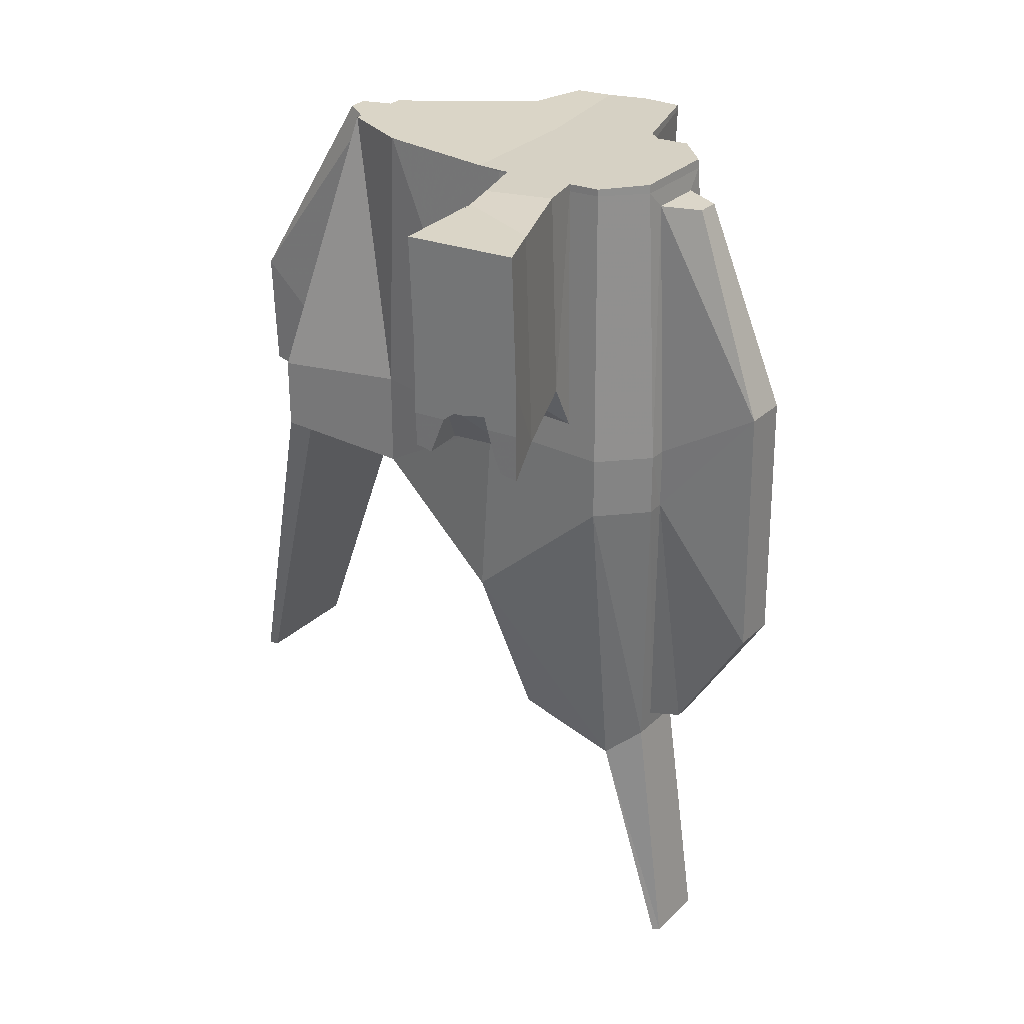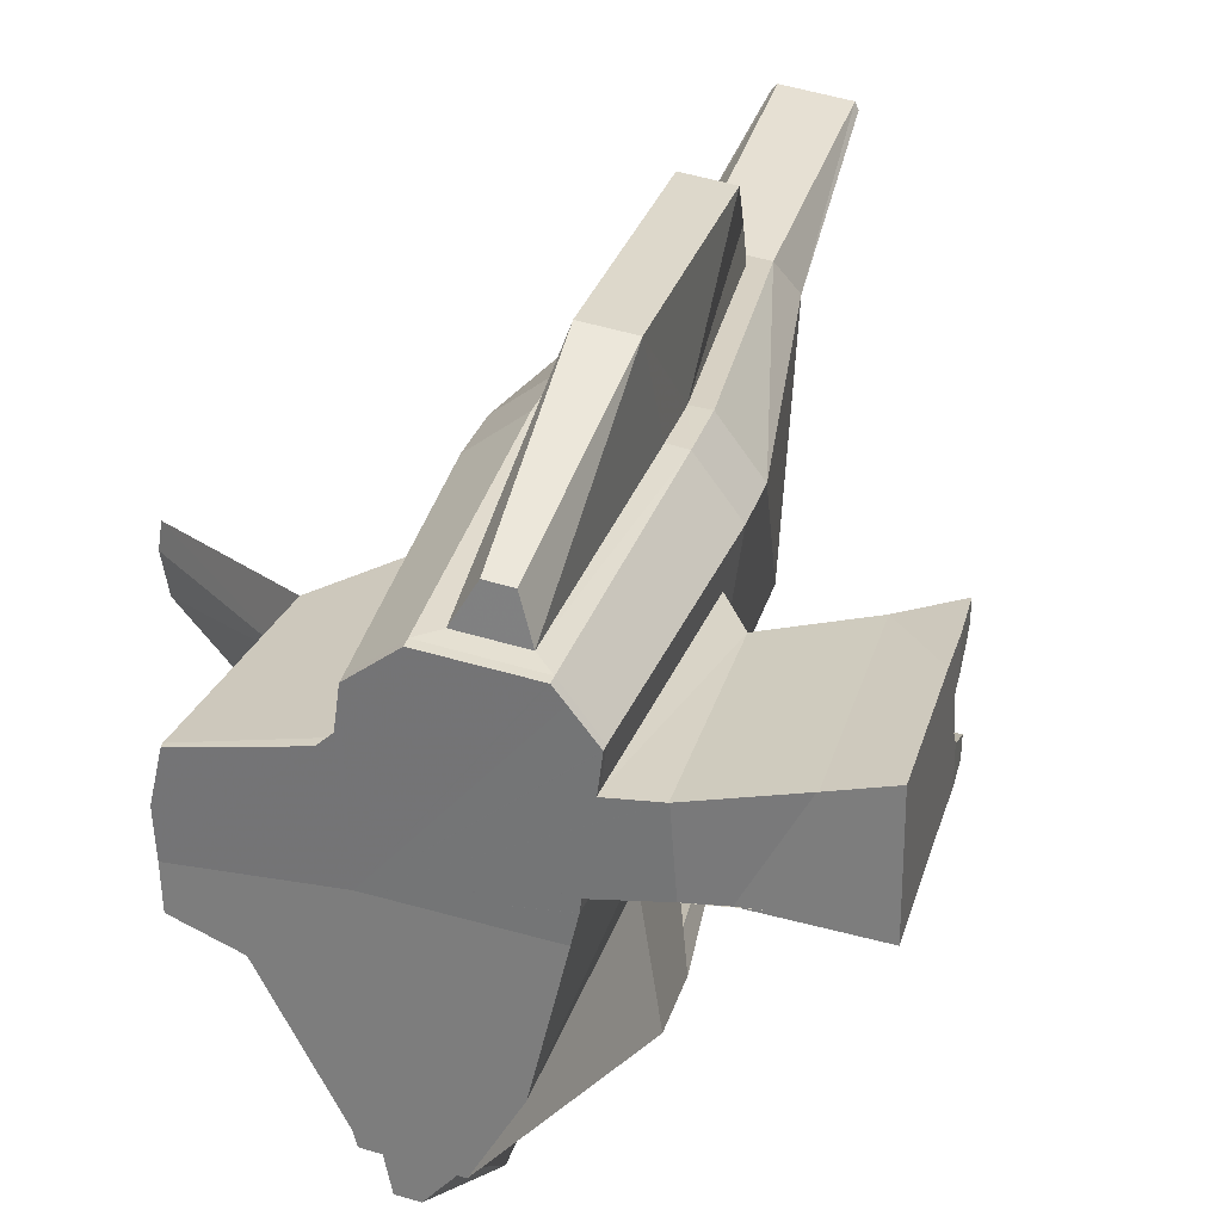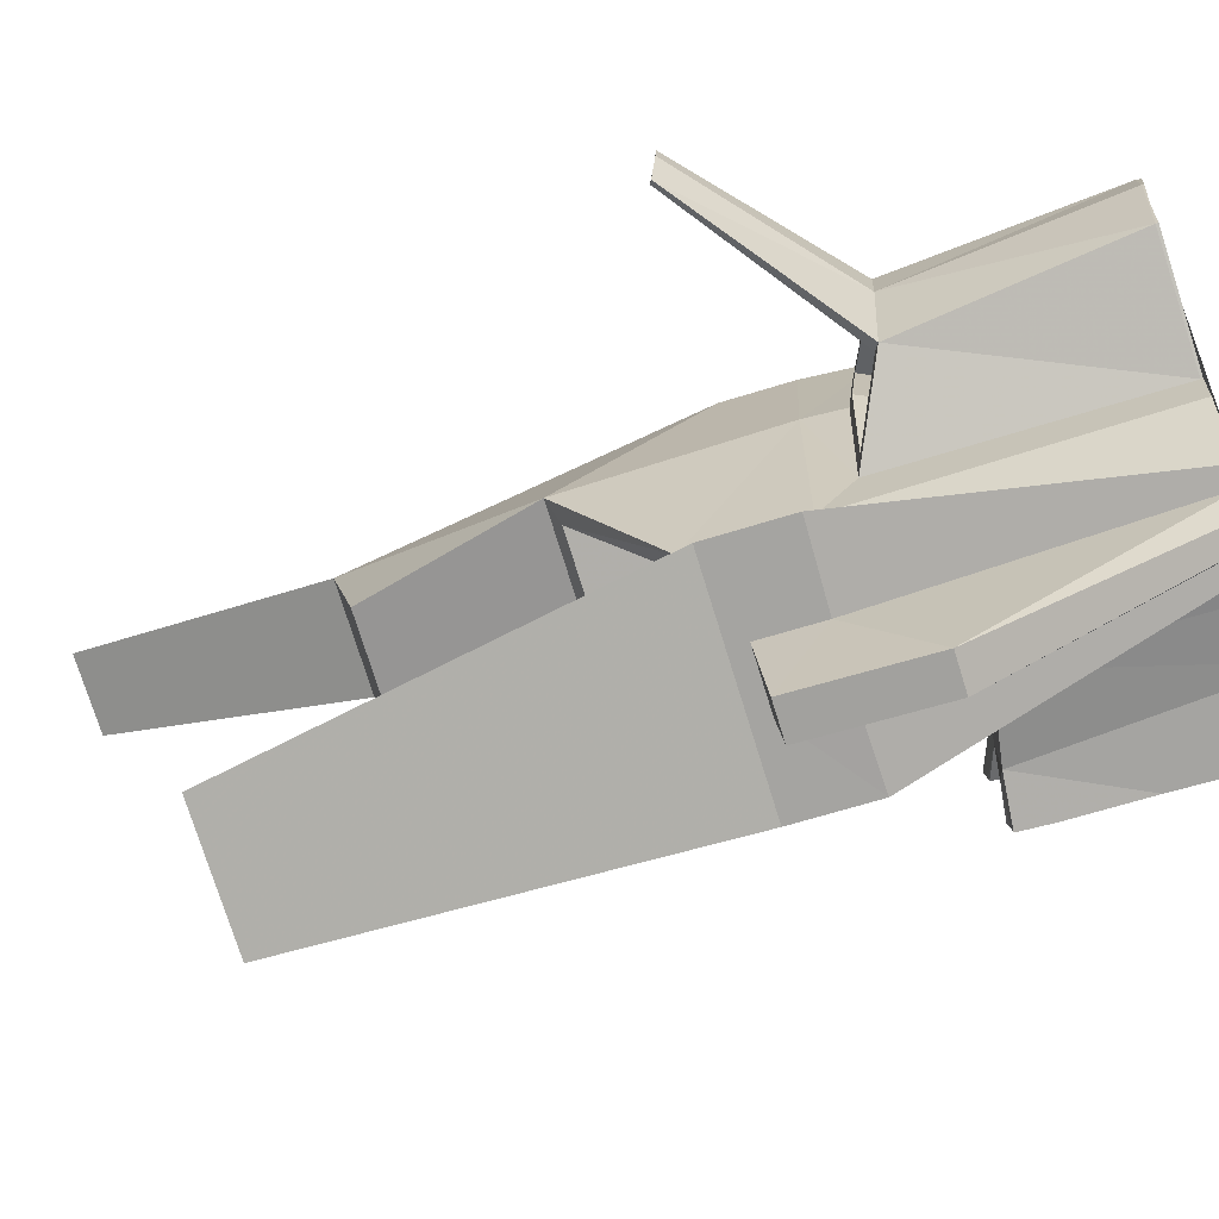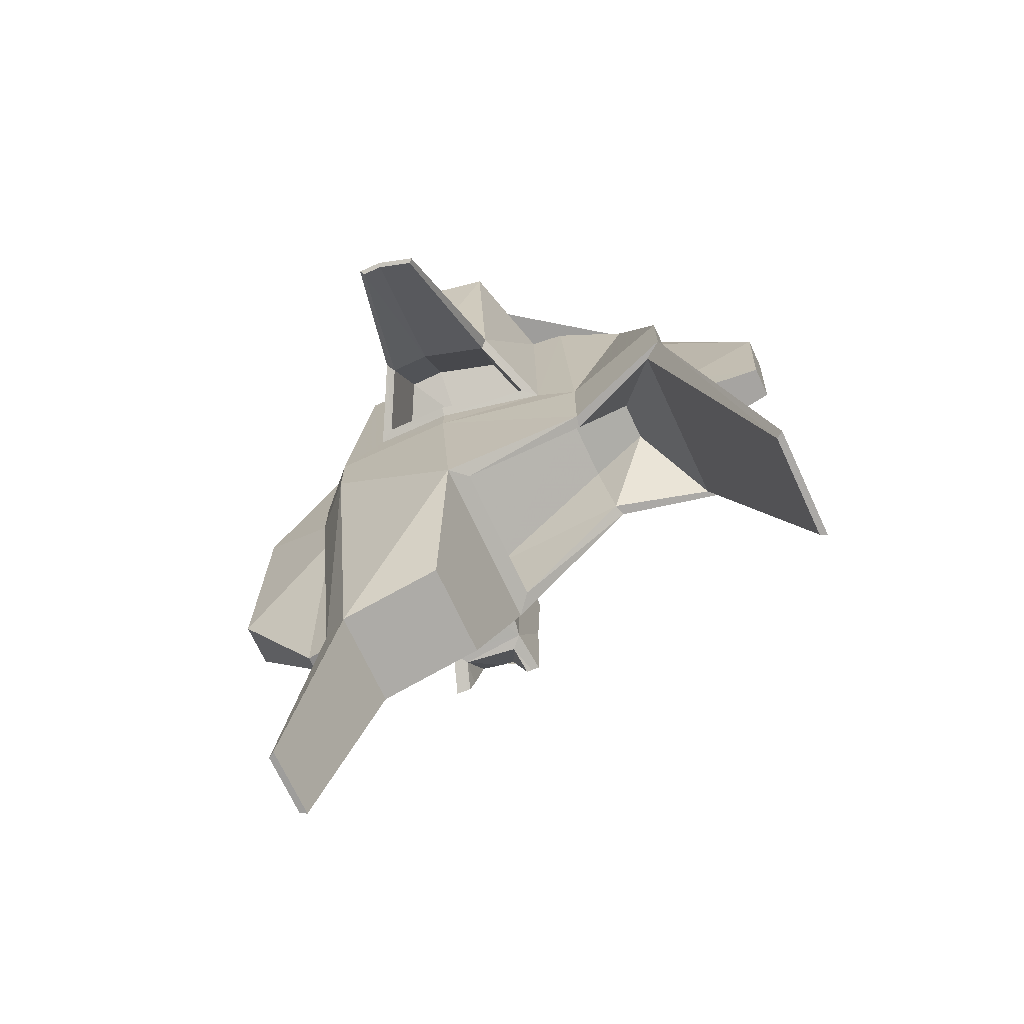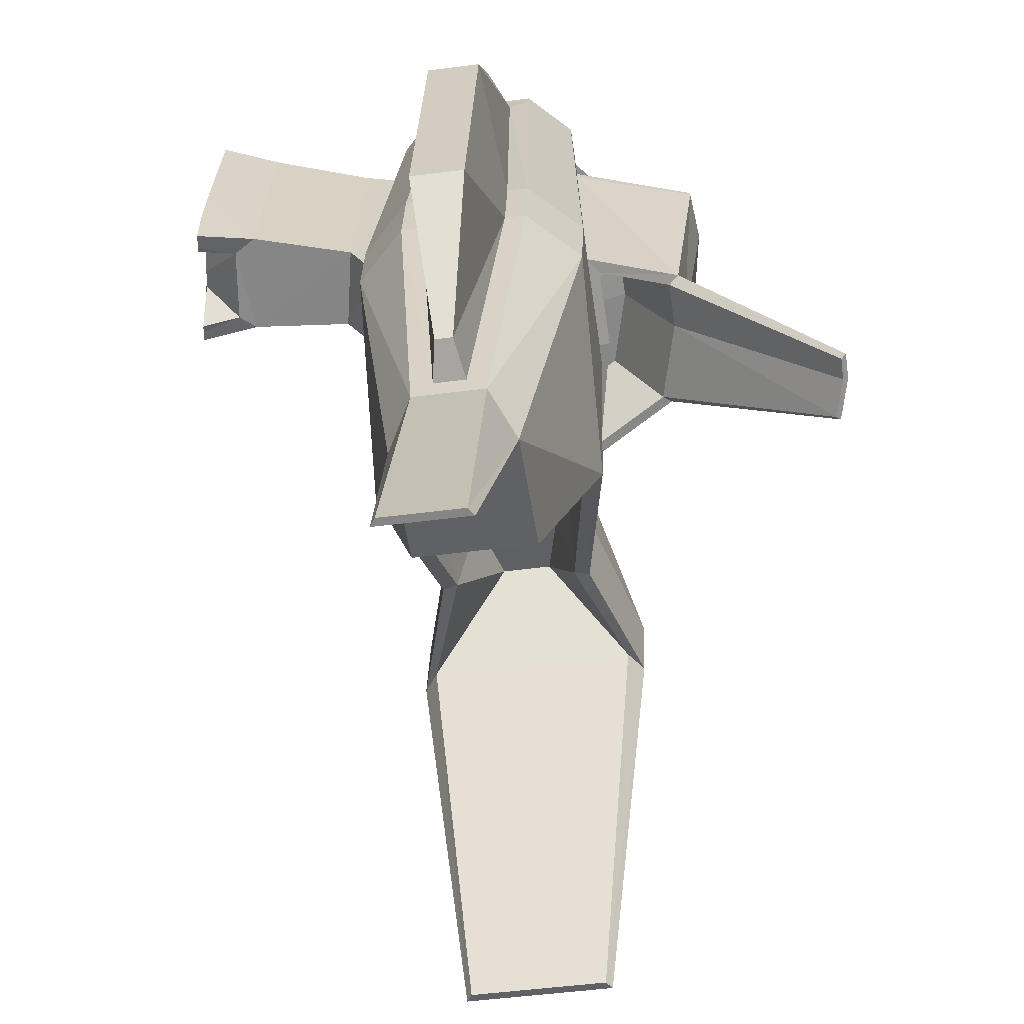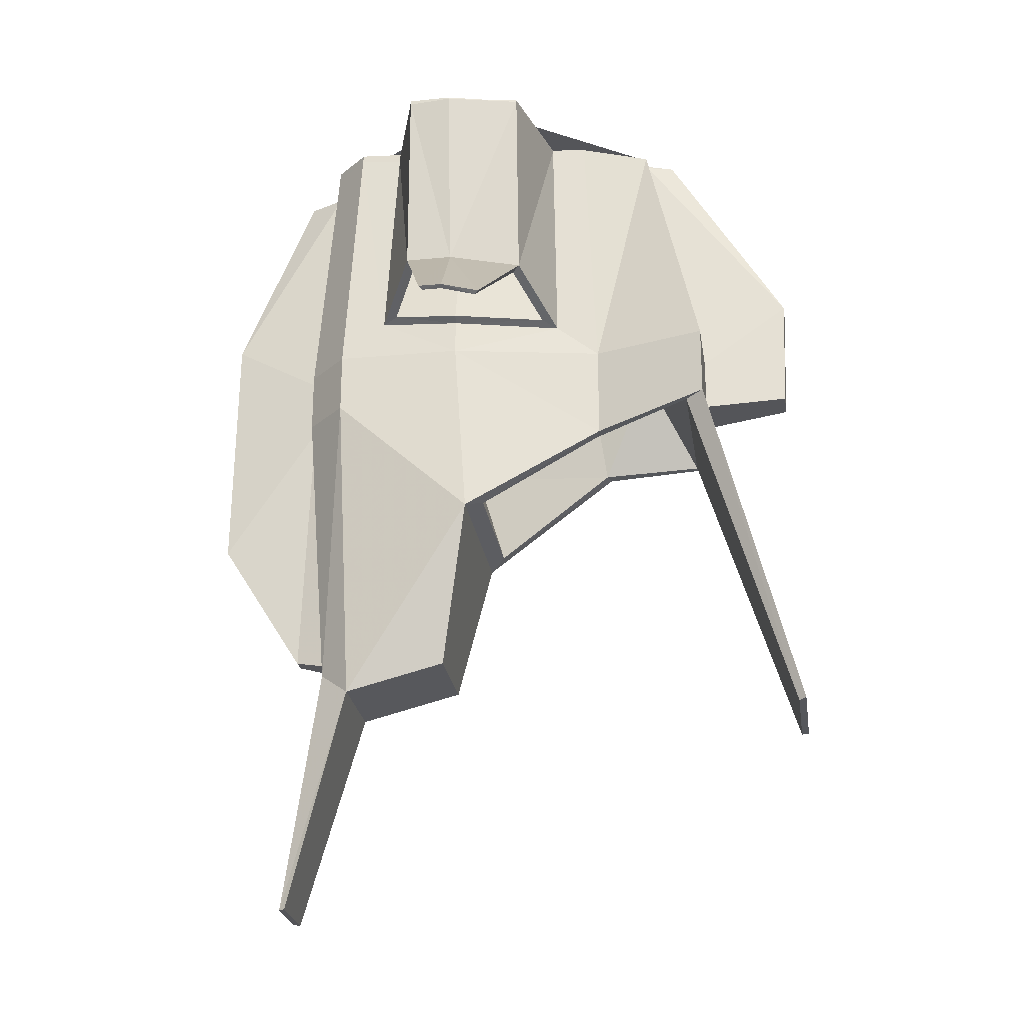
<metadata>
{"format":"obj","ext":"obj","renderer":"f3d","projection":"perspective","resolution":1024,"background":"white","views":[{"elev":29.0,"azim":118.2,"up":"+Z"},{"elev":27.9,"azim":15.0,"up":"+Y"},{"elev":-65.9,"azim":-72.6,"up":"+Y"},{"elev":-70.4,"azim":-73.2,"up":"+Z"},{"elev":28.1,"azim":-178.2,"up":"+Y"},{"elev":-24.8,"azim":-89.6,"up":"+Z"}]}
</metadata>
<code>
v -7.705 2.595 -13.21
v -7.734 0.7308 -15.17
v -14.46 -6.843 -17.3
v -12.53 -2.847 -18.34
v -13.24 4.291 -28.78
v -15.38 1.421 -13.34
v -14.47 -3.849 -10.79
v -11.23 2.512 -10.66
v -13.03 -4.052 -10.8
v -16.57 0.7442 -14.8
v -12.38 4.2 -11.17
v -19.25 1.214 -17.24
v -14.14 -3.661 -16.15
v -13.36 -4.01 -10.79
v -7.705 2.603 -13.46
v -12.76 -3.598 -10.79
v -14.57 2.048 -10.69
v -8.378 2.134 -15.05
v -11.83 3.331 -10.8
v -15.09 0.4059 -20.22
v -11.67 -0.3377 -10.79
v -11.55 0.1683 -10.77
v -15.38 -6.784 -24.82
v -16.88 -0.7398 -10.79
v -15.2 0.6638 -15.52
v -10.36 0.6185 -14.72
v -11.84 3.318 -10.62
v -14.41 2.96 -10.8
v -14.43 0.5381 -18.1
v -13.24 3.573 -11.15
v -12.24 -2.711 -10.79
v -8.399 0.8851 -15.08
v -12.82 5.89 -20.39
v -10.35 0.5306 -10.75
v -7.726 2.138 -14.96
v -14.47 -6.937 -14.93
v -14.76 0.01525 -20.03
v -11.97 4.113 -28.78
v -14.47 -3.849 -10.79
v -13.36 -4.013 -10.83
v -14.86 -2.342 -10.8
v -10.36 0.5301 -10.75
v -16.74 1.698 -10.81
v -12.82 4.263 -11.17
v -19.33 1.289 -17.19
v -14.28 -2.355 -16.54
v -13.6 -4.467 -10.79
v -9.081 0.5727 -10.79
v -11.26 -0.1342 -20.22
v -7.705 0.4149 -14.39
v -7.74 2.596 -15.35
v -15.05 0.6627 -16.35
v -11.23 0.388 -15.69
v -15.49 0.6782 -13.34
v -14.51 2.251 -10.68
v -11.31 1.856 -10.69
v -14.09 0.8836 -23.56
v -12.1 -4.99 -17.91
v -15.07 -1.322 -15.57
v -13.03 -4.052 -10.79
v -11.86 3.322 -10.62
v -11.21 2.511 -10.8
v -11.86 0.1763 -18.1
v -13.36 3.943 -16.36
v -16.94 0.814 -10.75
v -16.88 -0.7407 -10.84
v -12.83 5.836 -15.19
v -14.85 -1.607 -10.83
v -9.691 0.5547 -10.79
v -14.39 -3.598 -10.79
v -11.55 0.1607 -10.77
v -11.9 -5.399 -17.83
v -14.62 -2.552 -18.34
v -13.34 4.175 -28.78
v -14.86 -2.342 -10.79
v -13.38 -5.199 -16.39
v -14.89 -2.58 -16.35
v -10.45 1.916 -10.68
v -11.54 0.1673 -10.8
v -19.3 0.0546 -17.29
v -13.36 -4.012 -10.79
v -13.3 -3.78 -16.15
v -9.294 0.5687 -10.79
v -11.23 0.1226 -16.35
v -7.705 0.346 -10.79
v -7.739 2.346 -15.3
v -13.59 3.578 -10.8
v -15.93 -4.833 -17.83
v -10.99 2.068 -15.69
v -14.47 0.598 -13.87
v -15.82 -1.19 -10.79
v -10.94 1.881 -10.69
v -13.8 2.987 -24.1
v -14.02 -4.5 -10.79
v -15 2.023 -15.44
v -7.705 0.4149 -12.78
v -10.86 2.722 -16.35
v -13.36 3.943 -17.6
v -16.94 0.8196 -10.75
v -11.93 5.765 -20.39
v -14.87 -1.669 -15.68
v -14.51 -3.713 -10.79
v -11.5 0.4575 -10.76
v -11.9 -5.399 -16.35
v -15.62 -4.494 -17.91
v -11.91 3.973 -28.78
v -14.86 -2.342 -10.79
v -13.38 -5.191 -17.5
v -14.47 -3.85 -10.8
v -14.39 2.958 -10.64
v -12.12 3.41 -23.56
v -19.22 0.1203 -17.33
v -14.04 -4.406 -10.79
v -12.8 -2.563 -16.54
v -8.713 2.266 -10.79
v -12.28 -2.948 -18.33
v -7.705 0.3698 -11.48
v -7.738 2.259 -15.27
v -14.89 -2.58 -18.33
v -11.5 0.457 -10.84
v -15.32 -0.6601 -13.43
v -14.39 -3.862 -10.79
v -11.28 1.857 -10.69
v -12.09 0.601 -23.56
v -16.27 1.563 -14.9
v -13.65 -4.553 -10.79
v -7.705 1.11 -14.22
v -11.59 3.693 -16.35
v -12.96 3.55 -23.2
v -10.43 1.918 -10.68
v -16.94 0.8216 -10.75
v -16.94 0.8197 -10.79
v -11.94 5.712 -15.19
v -15.02 0.6598 -15.61
v -14.54 -3.598 -10.79
v -14.39 0 -10.79
v -11.48 0.4581 -10.76
v -13.04 -6.963 -24.85
v -14.86 -2.342 -10.79
v -14.45 -5.041 -17.5
v -8.713 2.406 -14.99
v -15.93 -4.833 -16.35
v -14.41 2.95 -10.64
v -12.75 4.195 -23.06
v -14.14 -3.9 -10.79
v -16.21 -0.6574 -15
v -8.836 2.241 -10.79
v -12.28 -2.948 -16.35
v -7.705 2.603 -14.39
v -7.731 0.4212 -15.09
v -13.79 -6.936 -17.3
v -14.36 -1.219 -13.92
v -7.705 1.04 -14.39
v -11.22 2.499 -10.66
v -11.8 2.706 -24.1
v -19.3 0.8147 -17.24
v -13.64 -4.553 -10.79
v -7.705 1.923 -14.13
v -12.44 3.477 -23.2
v -8.736 2.261 -10.79
v -16.73 1.693 -10.71
v -14.69 3.261 -17.61
v -14.77 2.315 -15.52
v -11.64 3.062 -10.64
v -11.23 0.4729 -10.75
v -12.97 -7.123 -24.82
v -14.85 -1.605 -10.79
v -14.45 -5.049 -16.39
v -8.698 0.6554 -14.99
v -14.41 2.936 -10.64
v -13.72 3.992 -16.35
v -12.47 4.154 -23.06
v -12.17 3.422 -11.15
v -16.39 0.7454 -14.9
v -14.14 -3.903 -10.79
v -11.59 3.693 -17.61
v -7.705 2.514 -10.79
v -7.732 0.6108 -15.13
v -13.81 -7.03 -14.93
v -11.69 -0.417 -20.03
v -14.29 1.811 -13.8
v -7.705 1.991 -14.39
v -12.24 -2.711 -10.8
v -11.22 2.503 -10.66
v -16.43 1.715 -14.81
v -16.38 -0.7894 -14.91
v -19.4 0.8142 -17.19
v -13.03 -4.052 -10.79
v -7.705 1.421 -14.21
v -11.95 3.735 -17.6
v -16.91 0 -10.79
v -14.54 2.054 -10.69
v -13.72 3.992 -17.61
v -11.3 1.859 -10.84
v -14.54 2.066 -10.88
v -12.02 -1.817 -10.79
v -11.55 0.1674 -10.77
v -15.27 -6.65 -24.85
v -14.85 -1.602 -10.79
v -14.14 -3.904 -10.83
v -10.45 2.049 -14.72
v -13.59 3.563 -10.61
v -14.69 3.261 -16.35
v -13.29 3.575 -23.56
v -11.95 3.744 -16.36
v -12.24 -2.711 -10.79
v -10.86 2.722 -17.61
f 141 169 201
f 201 147 160 115 141
f 18 169 141
f 201 169 26
f 147 201 78 130
f 15 141 115 177 1
f 86 18 141 51
f 32 169 18
f 201 26 89
f 83 26 169 48
f 78 201 194 92
f 51 141 15 149
f 118 18 86
f 127 32 18 189
f 150 169 32 178
f 194 201 89
f 89 26 53
f 42 26 83 69 34
f 169 96 117 85 48
f 92 194 123
f 35 18 118
f 2 32 127 153
f 189 18 158
f 96 169 150 50
f 178 32 2
f 89 62 194
f 53 84 89
f 53 26 120
f 165 120 26 42
f 123 194 56
f 158 18 35 182
f 97 62 89
f 56 194 62 154
f 53 79 84
f 89 84 97
f 120 79 53
f 137 120 165
f 62 97 19
f 154 62 184
f 183 84 79
f 84 207 97
f 22 79 120 103
f 103 120 137
f 8 62 19 27 164
f 19 97 128
f 184 62 8
f 79 71 21 196 31 183
f 148 84 183
f 49 207 84
f 207 128 97
f 197 79 22
f 27 19 61
f 19 128 173
f 71 79 197
f 206 183 31
f 9 148 183
f 116 84 148
f 49 84 116
f 207 49 155
f 176 128 207
f 61 19 87 202
f 173 87 19
f 173 128 205
f 183 206 16 60 9
f 104 148 9
f 116 148 72
f 49 116 180
f 111 207 155
f 155 49 124
f 176 207 111
f 190 128 176
f 202 87 28 110
f 30 87 173
f 133 173 205
f 205 128 190
f 188 9 60
f 104 9 76
f 72 148 104
f 58 116 72
f 180 20 49
f 180 116 4
f 111 155 38
f 124 93 155
f 124 49 57
f 159 176 111
f 190 176 159
f 87 203 28
f 110 28 143
f 11 30 173
f 30 171 87
f 205 190 133
f 11 173 133
f 14 40 9 188
f 108 104 76
f 76 9 40
f 72 104 108
f 166 58 72
f 4 116 58
f 37 20 180
f 57 49 20
f 180 4 63
f 38 204 111
f 38 155 106
f 57 93 124
f 74 155 93
f 159 111 129
f 159 172 190
f 171 203 87
f 163 28 203
f 143 28 170
f 44 30 11
f 64 171 30
f 133 190 100
f 11 133 44
f 81 40 14
f 108 76 151
f 76 40 179
f 108 88 72
f 166 72 23
f 138 58 166
f 82 4 58
f 63 37 180
f 37 119 20
f 57 20 93
f 63 4 114
f 5 204 38
f 129 111 204
f 74 38 106
f 106 155 74
f 74 93 5
f 144 159 129
f 172 159 144
f 100 190 172
f 193 203 171
f 203 52 163
f 195 28 163
f 170 28 195 192 55
f 67 30 44
f 64 30 67
f 98 171 64
f 100 67 133
f 44 133 67
f 47 40 81
f 3 108 151
f 151 76 179
f 157 179 40 47
f 140 88 108
f 23 72 88
f 198 166 23
f 138 166 198
f 138 105 58
f 82 58 13
f 114 4 82
f 29 37 63
f 73 119 37
f 20 119 52
f 93 20 162
f 46 63 114
f 5 38 74
f 5 93 204
f 204 193 129
f 129 98 144
f 144 33 172
f 172 33 100
f 193 171 98
f 162 203 193
f 162 52 203
f 163 52 134
f 185 195 163
f 192 195 17
f 67 98 64
f 33 67 100
f 151 179 3
f 140 108 3
f 126 36 179 157
f 140 142 88
f 23 88 198
f 198 105 138
f 13 58 105
f 13 46 82
f 82 46 114
f 29 63 46
f 29 73 37
f 105 119 73
f 20 52 162
f 52 119 77
f 93 162 204
f 204 162 193
f 129 193 98
f 144 98 33
f 163 134 95
f 134 52 101
f 95 185 163
f 43 195 185
f 17 195 43 161
f 33 98 67
f 3 179 36
f 3 168 140
f 94 36 126
f 168 142 140
f 142 77 88
f 198 88 105
f 105 73 13
f 13 73 46
f 46 73 29
f 88 119 105
f 101 52 77
f 88 77 119
f 95 134 25
f 59 134 101
f 125 185 95
f 185 10 43
f 161 43 132 131
f 36 168 3
f 113 200 36 94
f 168 109 142
f 109 77 142
f 77 41 101
f 90 95 25
f 25 134 59
f 101 186 59
f 125 95 6
f 12 185 125
f 45 10 185
f 43 10 132
f 131 132 99
f 36 200 168
f 175 200 113
f 200 109 168
f 41 77 109
f 101 41 68
f 90 25 152
f 181 95 90
f 152 25 59
f 101 68 186
f 59 186 146
f 54 125 6
f 6 95 181
f 125 174 12
f 45 185 12
f 187 10 45
f 10 66 132
f 99 132 65
f 145 200 175
f 39 109 200 145 122
f 107 41 109 7 102 135
f 167 68 41 139
f 121 90 152
f 181 90 6
f 59 146 152
f 186 68 66
f 146 186 112
f 6 90 54
f 174 125 54
f 12 174 156
f 12 187 45
f 80 10 187
f 186 66 10
f 66 24 191 65 132
f 7 109 39
f 75 41 107
f 199 68 167
f 139 41 75
f 152 146 121
f 54 90 121
f 66 68 199 91 24
f 112 174 146
f 112 186 80
f 54 146 174
f 156 187 12
f 156 174 112
f 80 187 112
f 186 10 80
f 121 146 54
f 112 187 156
f 122 70 102 7 39
f 16 70 122 145 175 113 94 126 157 47 81 14 188 60
f 102 70 135
f 70 16 206 31 196
f 135 70 136 91 199 167 139 75 107
f 21 136 70 196
f 91 136 191 24
f 136 21 71 197 22 103 137 165 42 34 130 78 92 123 56 154 184 8 164
f 191 136 55 192 17 161 131 99 65
f 136 164 27 61 202 110 143 170 55
f 69 160 147 130 34
f 85 177 115 160 69 83 48
f 177 85 117 1
f 1 117 96 50 153 127 189 158 182 149 15
f 153 50 150 178 2
f 149 182 35 118 86 51

</code>
